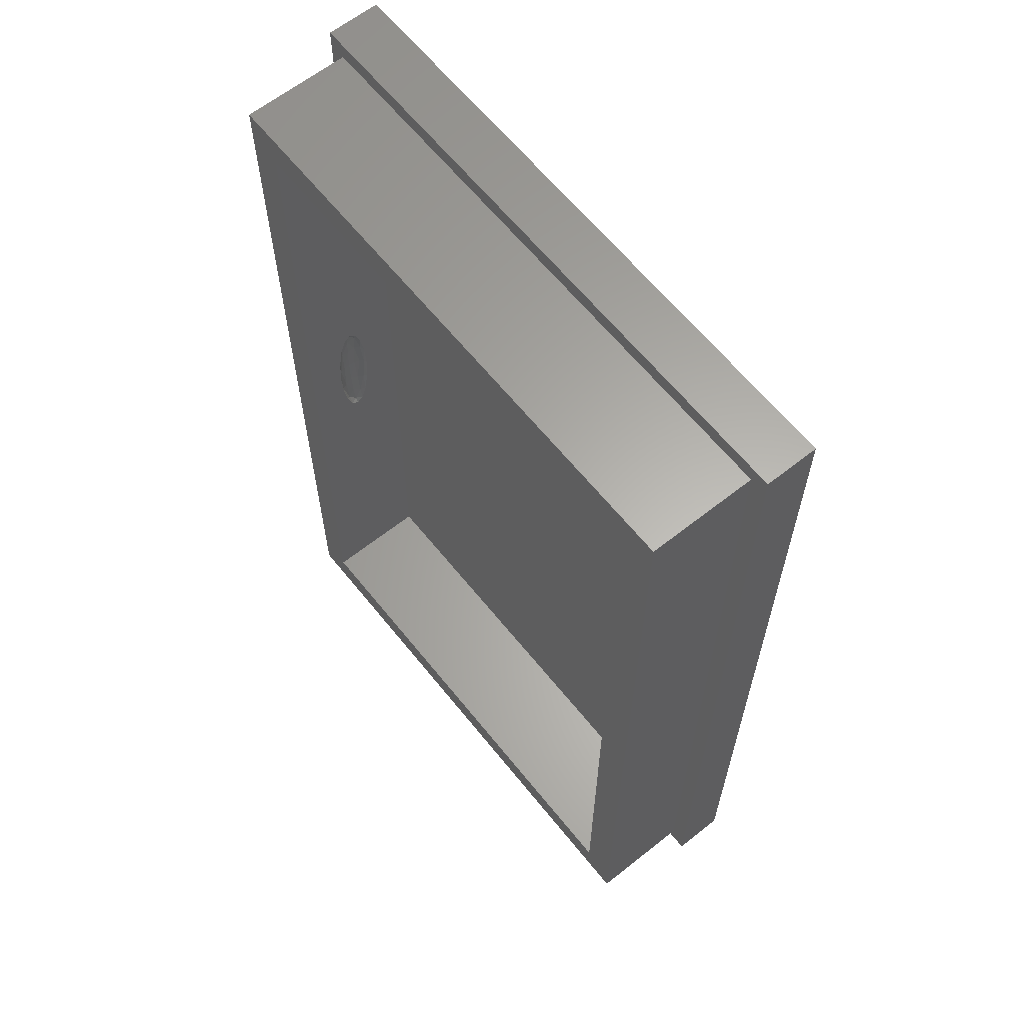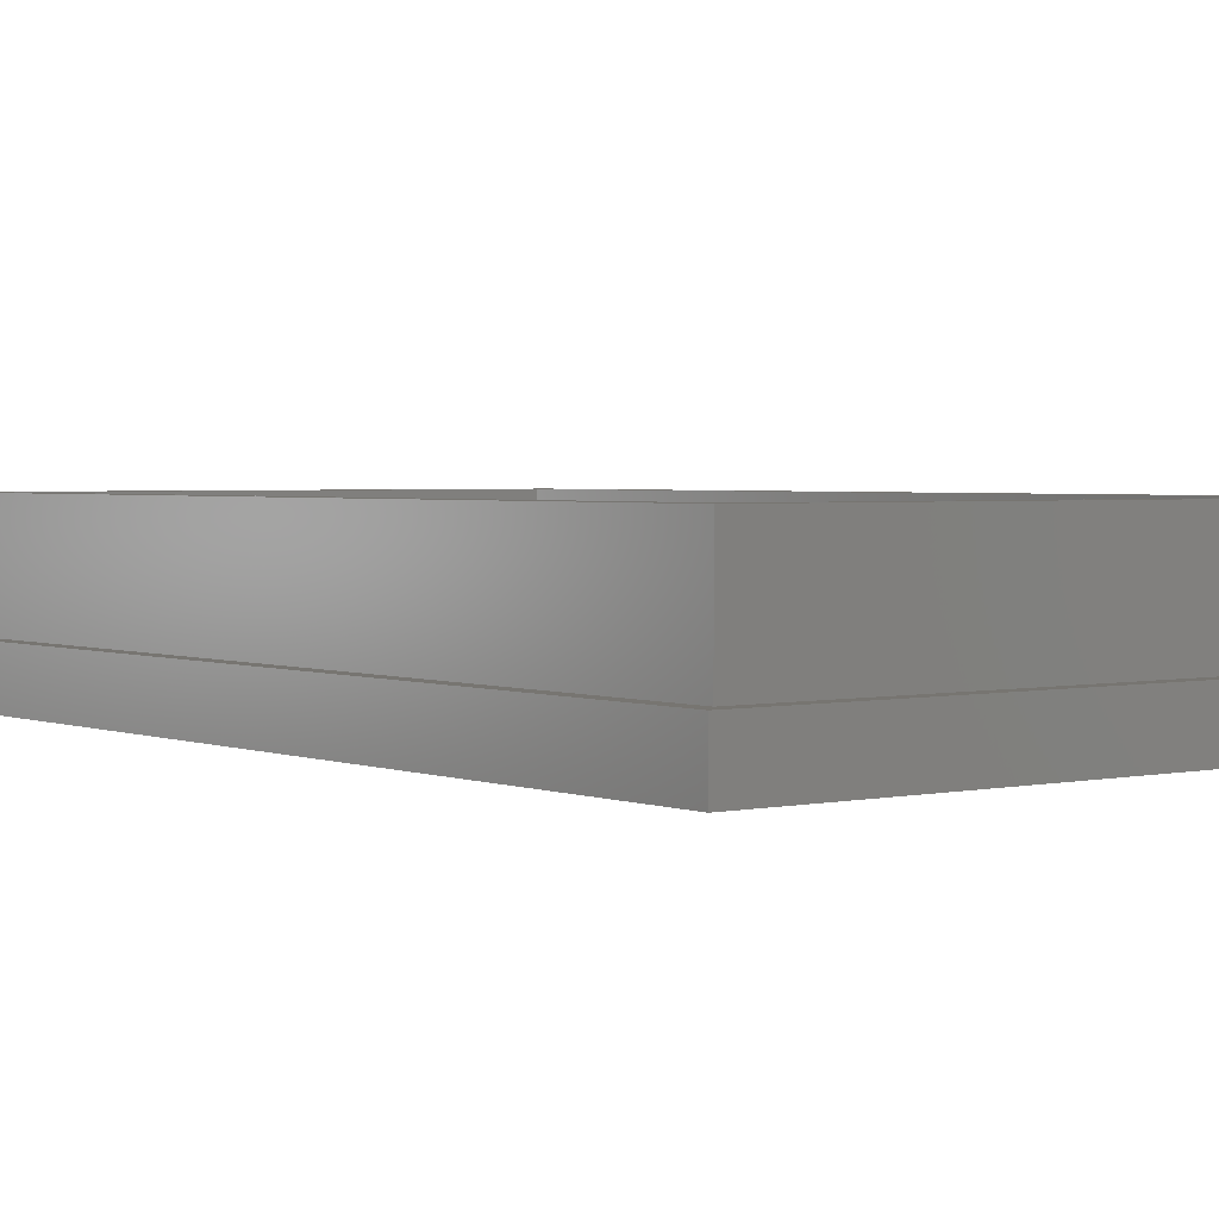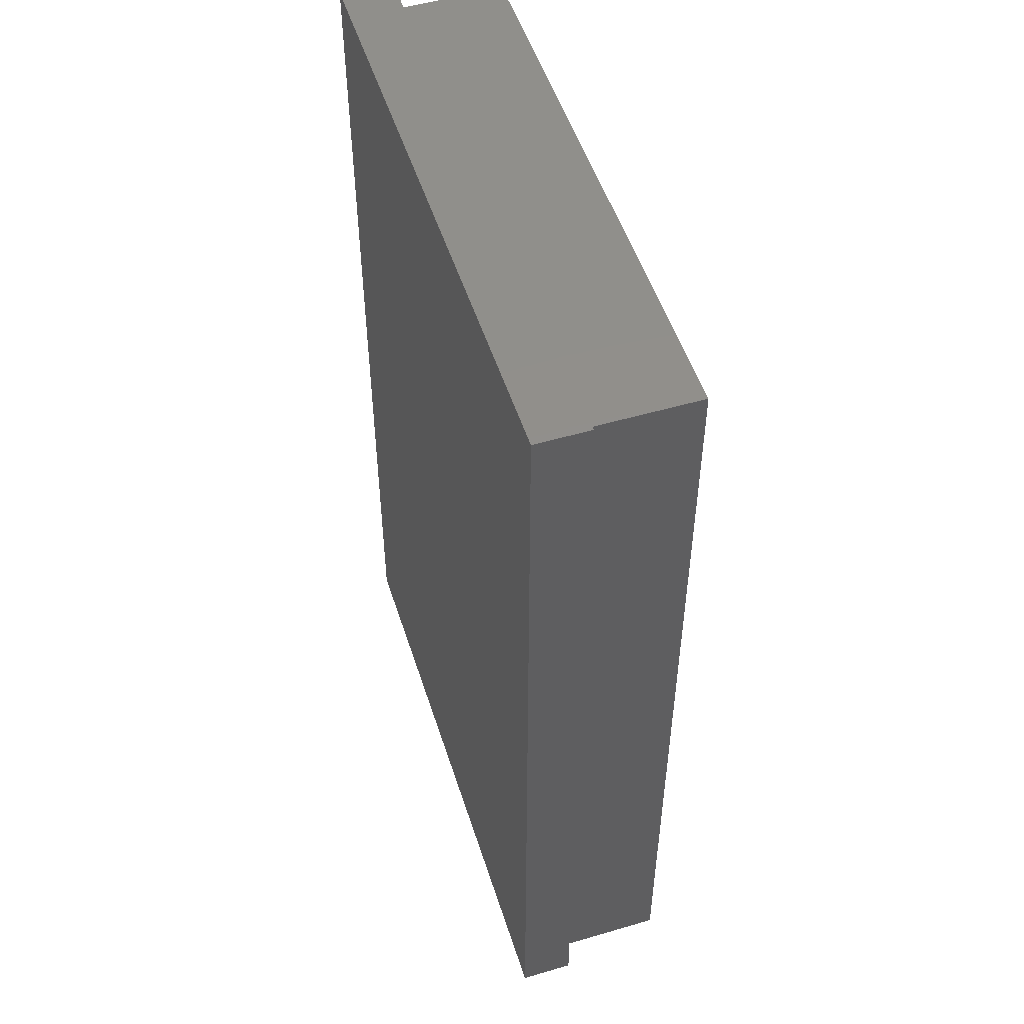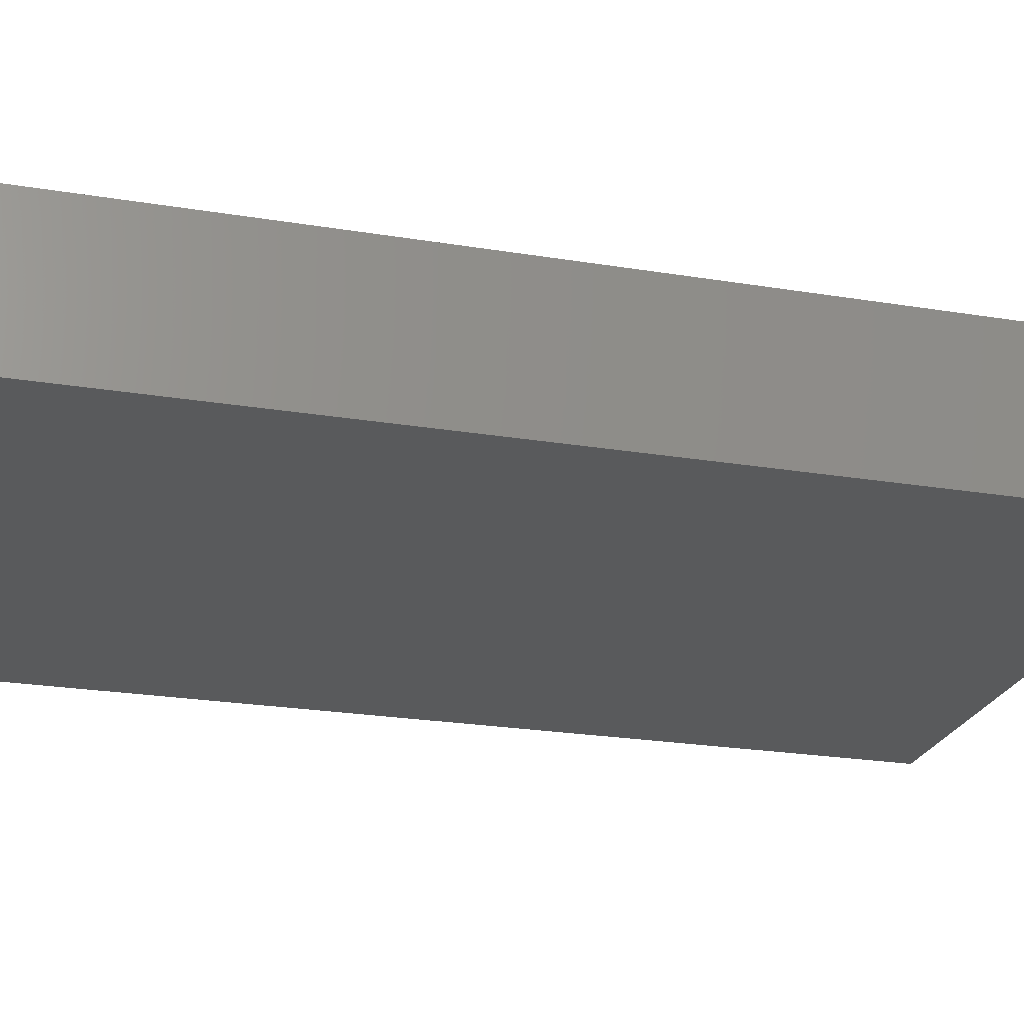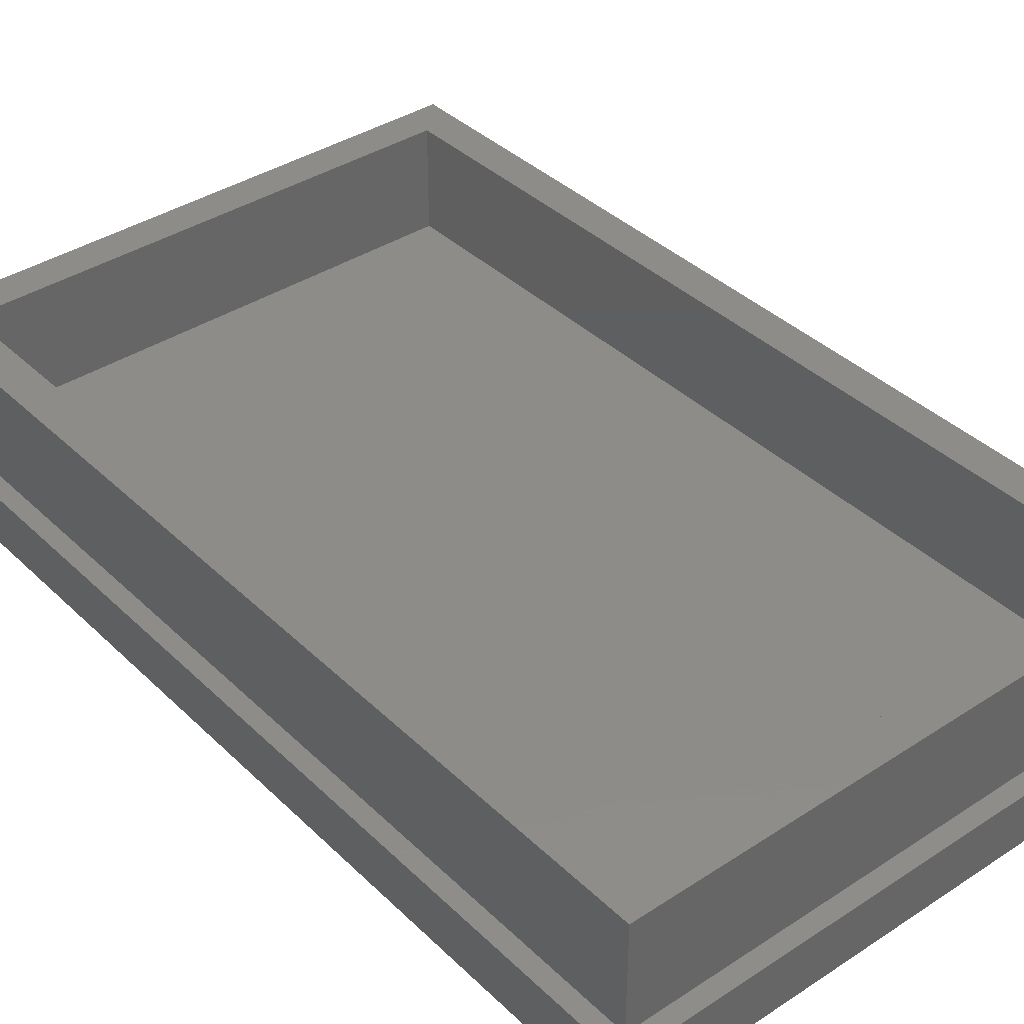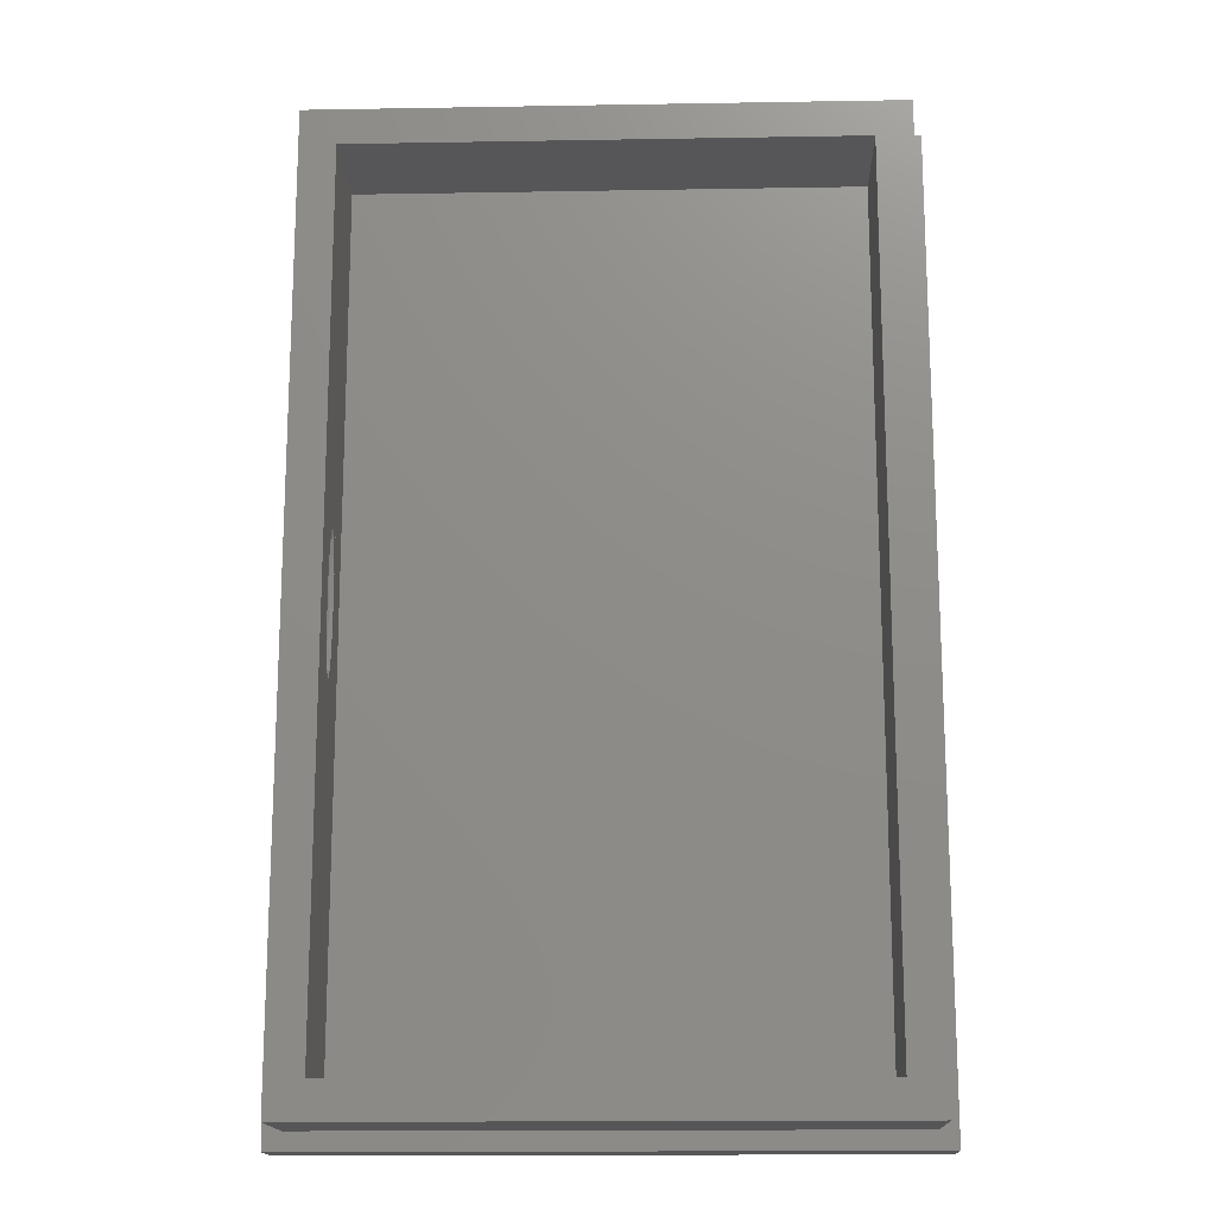
<metadata>
{"format":"stl","ext":"stl","renderer":"f3d","projection":"perspective","resolution":1024,"background":"white","views":[{"elev":63.0,"azim":51.3,"up":"+Y"},{"elev":2.6,"azim":-37.4,"up":"+Z"},{"elev":51.6,"azim":-107.6,"up":"+Y"},{"elev":-23.7,"azim":74.6,"up":"+Z"},{"elev":38.1,"azim":-39.7,"up":"+Z"},{"elev":-16.0,"azim":2.0,"up":"+Y"}]}
</metadata>
<code>
# stl→obj: 70 verts, 122 faces
v -1.24 -0 0.16
v -1.24 -0.06123 0.163
v -1.24 -0.16 0.16
v -1.24 -0.1131 0.1717
v -1.24 -0.1478 0.1847
v -1.24 -0.16 0.2
v -1.24 0.16 0.2
v -1.24 0.1478 0.1847
v -1.24 0.16 0.16
v -1.24 0.1131 0.1717
v -1.24 0.06123 0.163
v -1.24 0 0.24
v -1.24 0.06123 0.237
v -1.24 0.16 0.24
v -1.24 0.1131 0.2283
v -1.24 0.1478 0.2153
v -1.24 -0.1478 0.2153
v -1.24 -0.16 0.24
v -1.24 -0.1131 0.2283
v -1.24 -0.06123 0.237
v -1.248 -0.1478 0.2
v -1.249 -0.1254 0.2176
v -1.249 -0.07029 0.2313
v -1.248 0 0.237
v -1.254 -0.1131 0.2
v -1.256 -0.07029 0.2176
v -1.254 0 0.2283
v -1.258 -0.06123 0.2
v -1.258 0 0.2153
v -1.26 0 0.2
v -1.258 0 0.1847
v -1.254 0 0.1717
v -1.256 -0.07029 0.1824
v -1.248 0 0.163
v -1.249 -0.07029 0.1687
v -1.249 -0.1254 0.1824
v -1.24 0 0.16
v -1.258 0.06123 0.2
v -1.256 0.07029 0.2176
v -1.254 0.1131 0.2
v -1.249 0.07029 0.2313
v -1.249 0.1254 0.2176
v -1.248 0.1478 0.2
v -1.249 0.1254 0.1824
v -1.249 0.07029 0.1687
v -1.256 0.07029 0.1824
v -1.36 1.08 -0.04
v 0 1.08 -0.04
v 0 -1.08 -0.04
v -1.36 -1.08 -0.04
v -1.24 -0.96 0.32
v -1.24 -0.96 0.08
v -1.24 0.96 0.08
v -1.24 0.96 0.32
v -1.32 -1.04 0.32
v -0.04 -1.04 0.32
v -0.12 -0.96 0.32
v -0.12 0.96 0.32
v -0.04 1.04 0.32
v -1.32 1.04 0.32
v 0 -1.08 0.08
v 0 1.08 0.08
v -1.36 -1.08 0.08
v -1.36 1.08 0.08
v -0.04 -1.04 0.08
v -0.04 1.04 0.08
v -1.32 -1.04 0.08
v -1.32 1.04 0.08
v -0.12 0.96 0.08
v -0.12 -0.96 0.08
f 1 2 3
f 2 4 3
f 4 5 3
f 5 6 3
f 7 8 9
f 8 10 9
f 10 11 9
f 11 1 9
f 12 13 14
f 13 15 14
f 15 16 14
f 16 7 14
f 6 17 18
f 17 19 18
f 19 20 18
f 20 12 18
f 6 21 17
f 21 22 17
f 17 22 19
f 22 23 19
f 19 23 20
f 23 24 20
f 20 24 12
f 21 25 22
f 25 26 22
f 22 26 23
f 26 27 23
f 23 27 24
f 25 28 26
f 28 29 26
f 26 29 27
f 28 30 29
f 31 30 28
f 32 31 33
f 33 31 28
f 33 28 25
f 34 32 35
f 35 32 33
f 35 33 36
f 36 33 25
f 36 25 21
f 37 34 2
f 2 34 35
f 2 35 4
f 4 35 36
f 4 36 5
f 5 36 21
f 5 21 6
f 29 30 38
f 27 29 39
f 39 29 38
f 39 38 40
f 24 27 41
f 41 27 39
f 41 39 42
f 42 39 40
f 42 40 43
f 12 24 13
f 13 24 41
f 13 41 15
f 15 41 42
f 15 42 16
f 16 42 43
f 16 43 7
f 7 43 8
f 43 44 8
f 8 44 10
f 44 45 10
f 10 45 11
f 45 34 11
f 11 34 37
f 43 40 44
f 40 46 44
f 44 46 45
f 46 32 45
f 45 32 34
f 40 38 46
f 38 31 46
f 46 31 32
f 38 30 31
f 47 48 49
f 47 49 50
f 3 18 51
f 3 51 52
f 53 54 14
f 53 14 9
f 52 53 9
f 52 9 3
f 18 14 54
f 18 54 51
f 51 55 56
f 51 56 57
f 58 59 60
f 58 60 54
f 56 59 58
f 56 58 57
f 51 54 60
f 51 60 55
f 61 49 48
f 61 48 62
f 63 50 49
f 63 49 61
f 64 47 50
f 64 50 63
f 62 48 47
f 62 47 64
f 63 61 62
f 63 62 64
f 56 65 66
f 56 66 59
f 55 67 65
f 55 65 56
f 60 68 67
f 60 67 55
f 59 66 68
f 59 68 60
f 57 58 69
f 57 69 70
f 58 54 53
f 58 53 69
f 70 52 51
f 70 51 57

</code>
